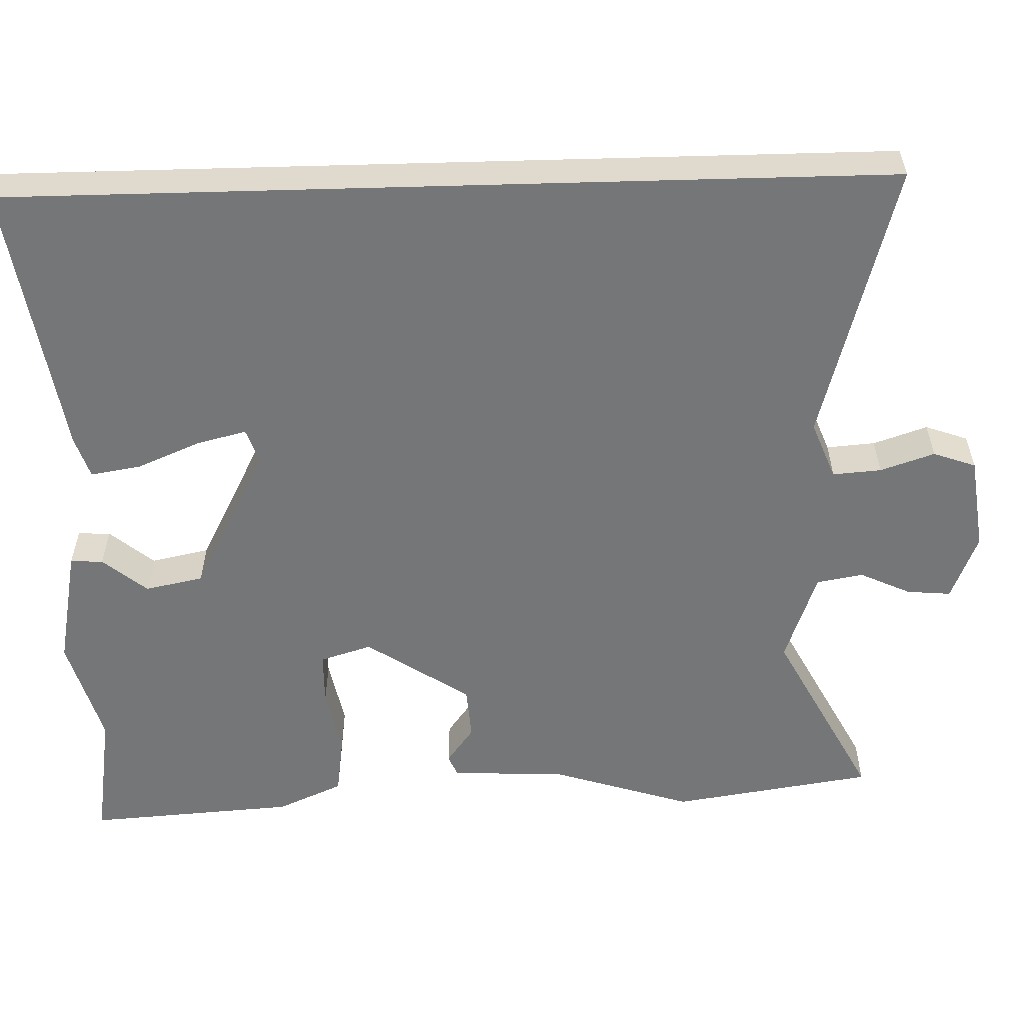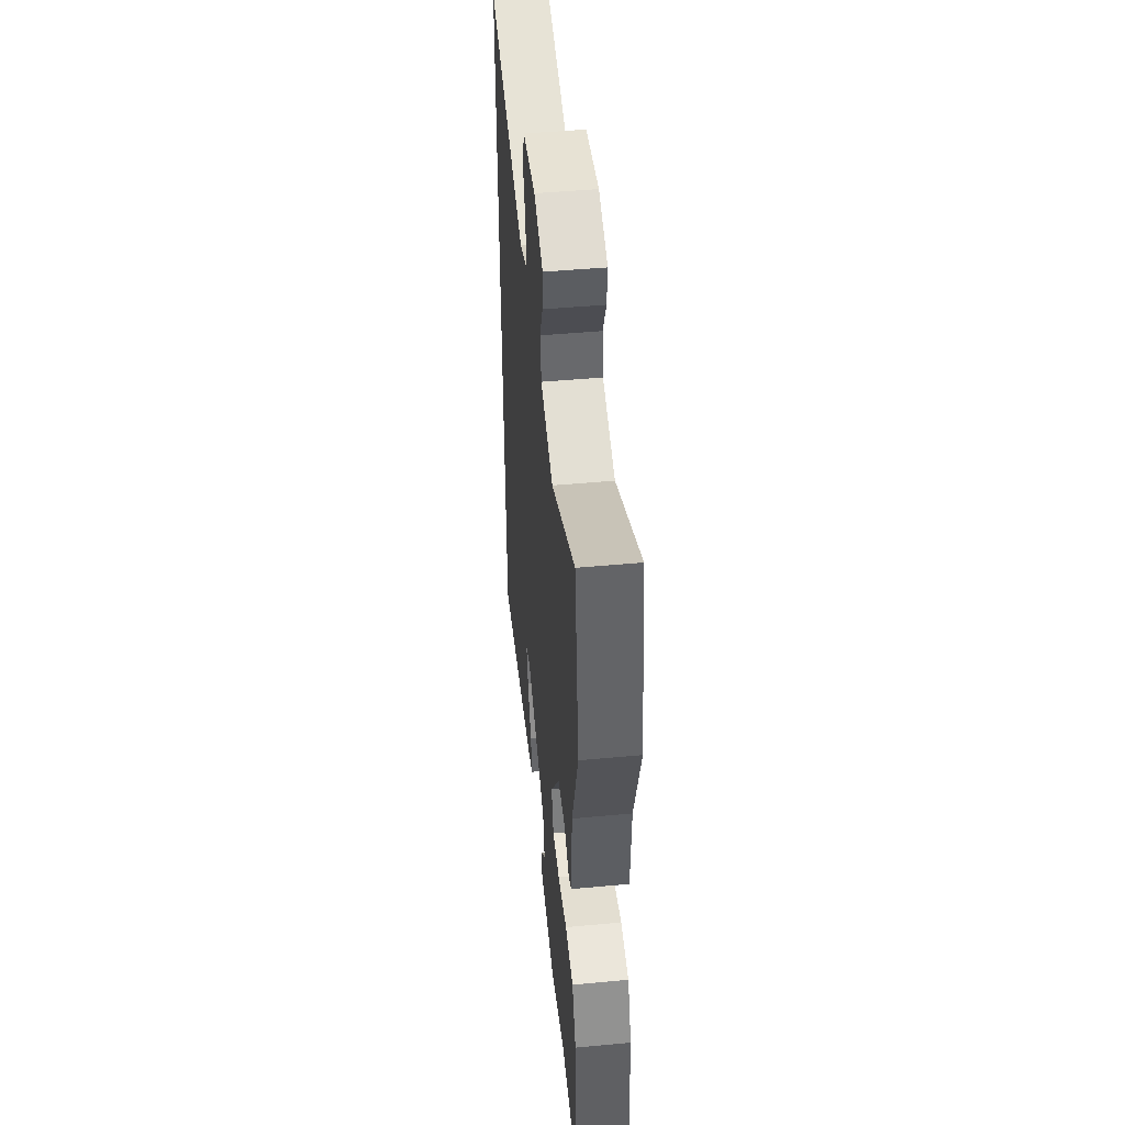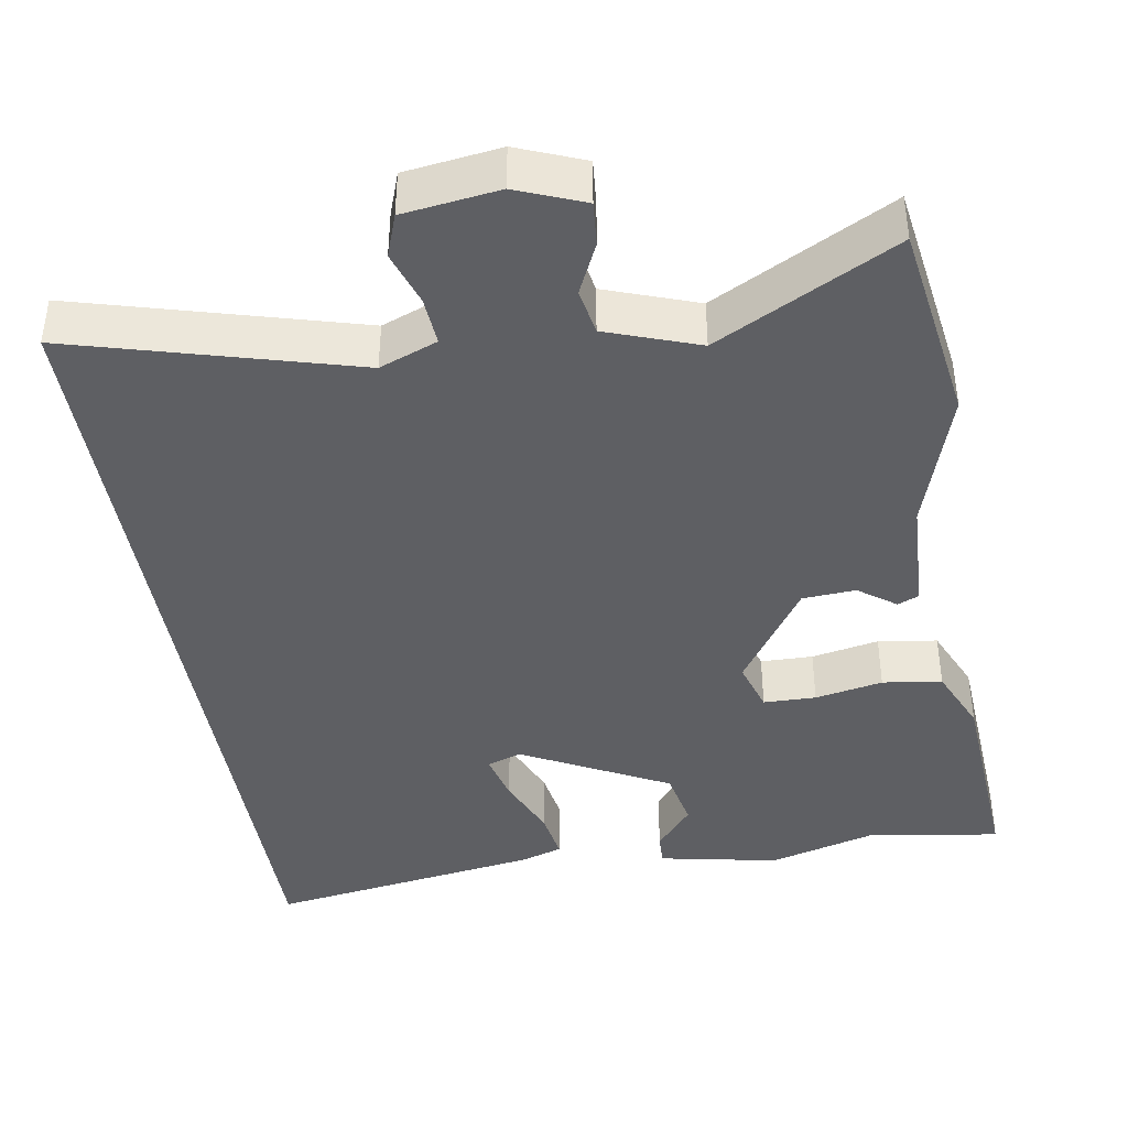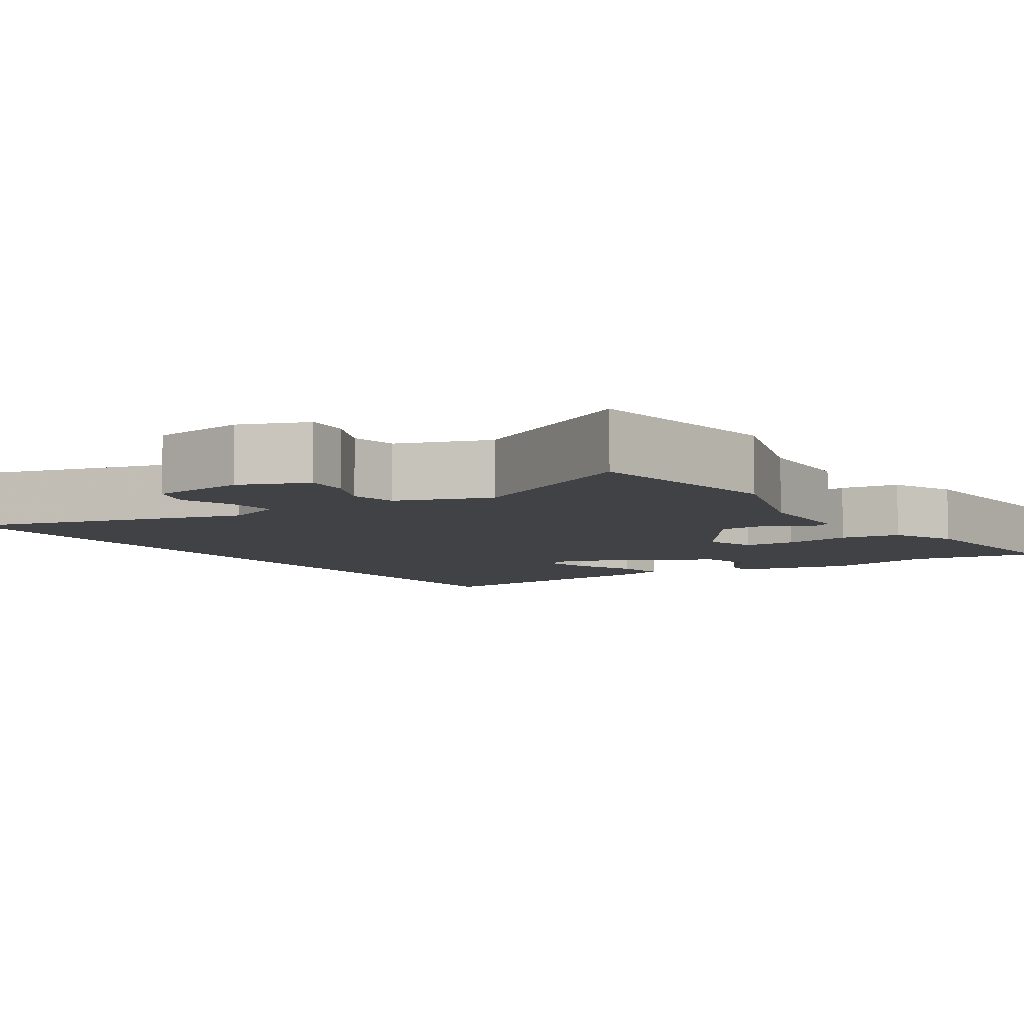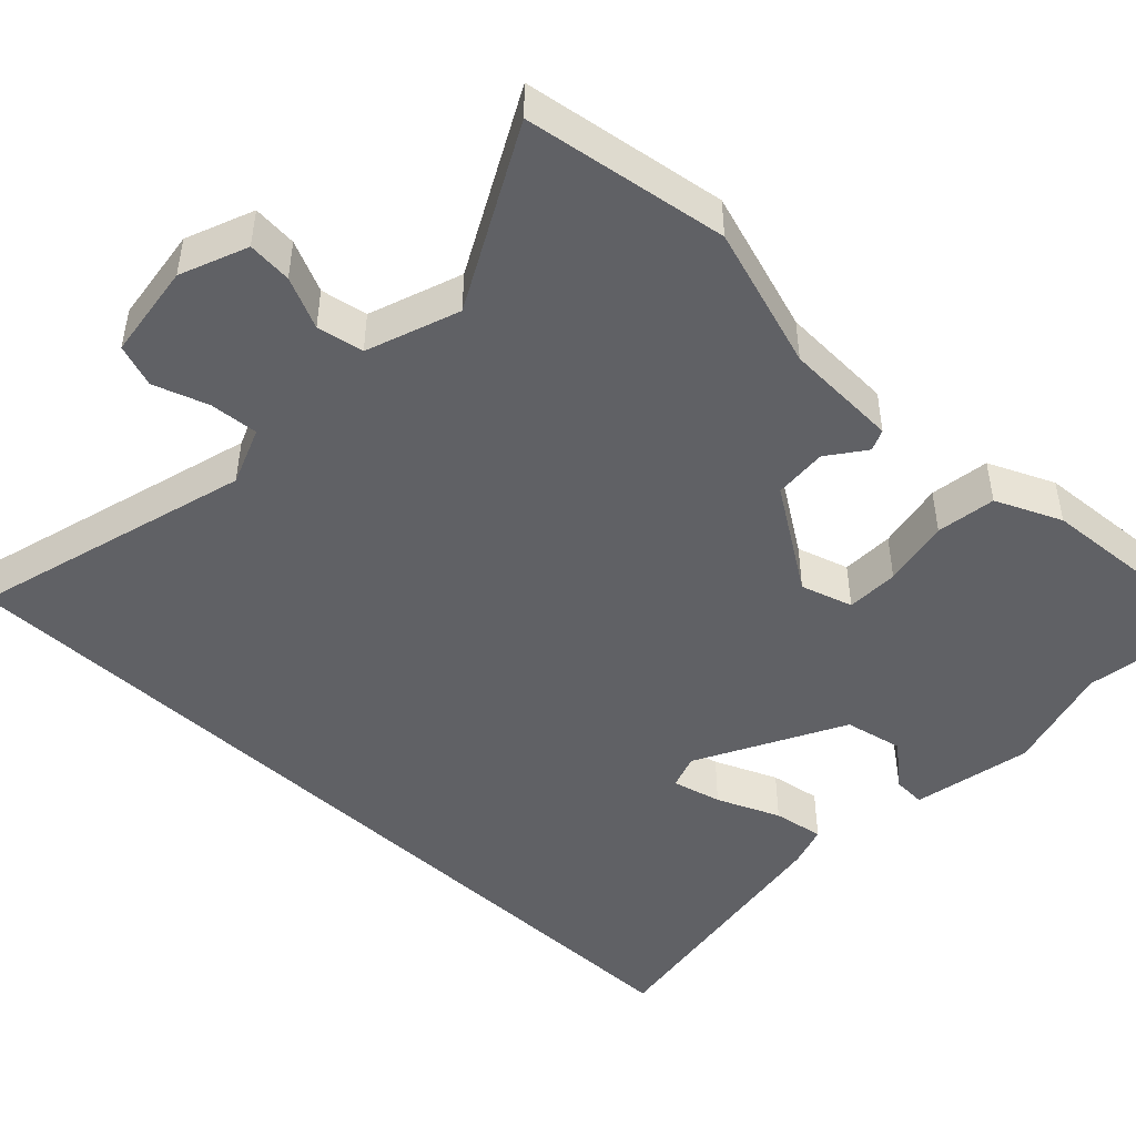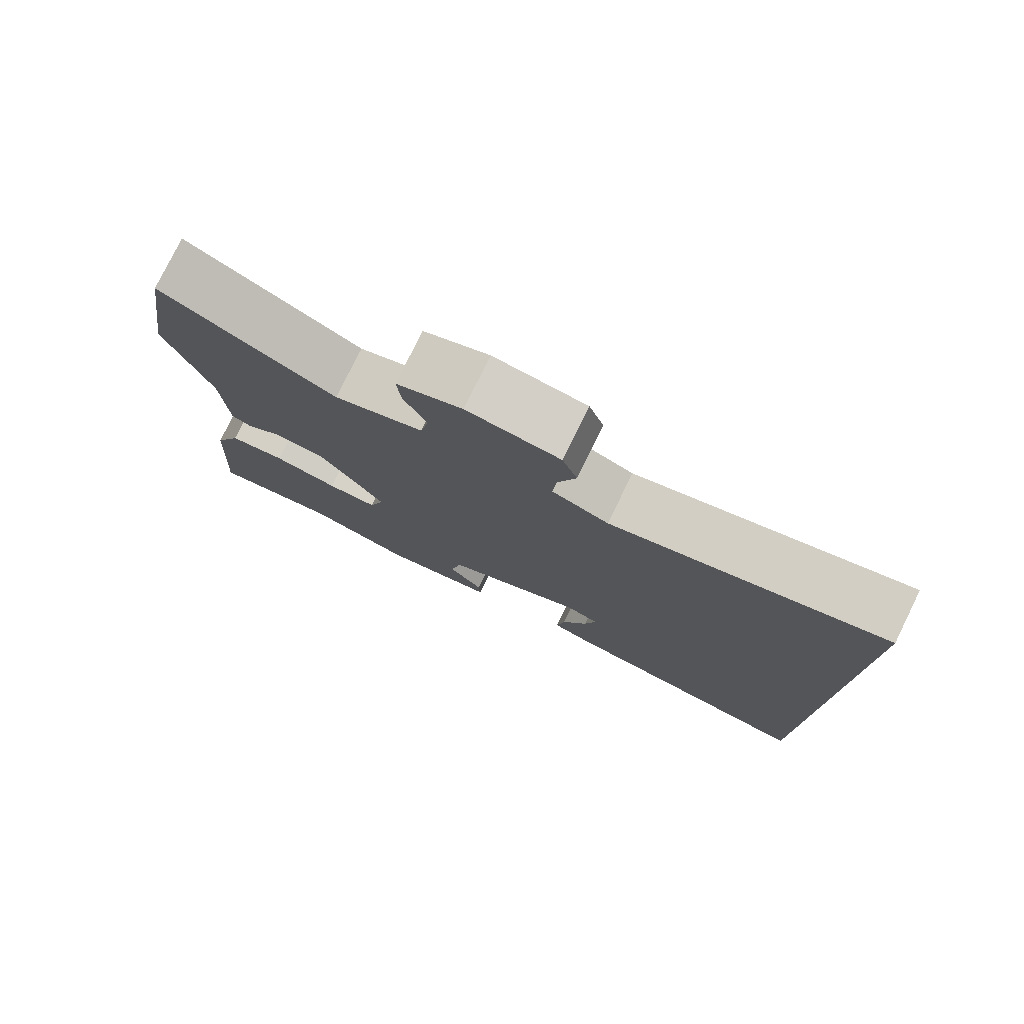
<metadata>
{"format":"obj","ext":"obj","renderer":"f3d","projection":"perspective","resolution":1024,"background":"white","views":[{"elev":-56.7,"azim":-88.4,"up":"+Y"},{"elev":48.0,"azim":84.1,"up":"+Z"},{"elev":-41.2,"azim":9.3,"up":"+Y"},{"elev":-6.7,"azim":33.4,"up":"+Y"},{"elev":-47.1,"azim":46.3,"up":"+Y"},{"elev":78.6,"azim":-153.8,"up":"+Z"}]}
</metadata>
<code>
v 0.532 0.07 -0.505
v 0.359 0.07 -0.478
v 0.216 0.07 -0.519
v 0.058 0.07 -0.488
v 0.06 0.07 -0.445
v 0.108 0.07 -0.387
v 0.092 0.07 -0.31
v -0.101 0.07 -0.21
v -0.146 0.07 -0.226
v -0.13 0.07 -0.291
v -0.095 0.07 -0.374
v -0.084 0.07 -0.441
v -0.139 0.07 -0.459
v -0.5 0.07 -0.516
v -0.5 0.07 0.639
v -0.132 0.07 0.538
v -0.056 0.07 0.568
v -0.061 0.07 0.632
v -0.085 0.07 0.703
v -0.065 0.07 0.759
v 0.06 0.07 0.776
v 0.148 0.07 0.741
v 0.143 0.07 0.683
v 0.112 0.07 0.616
v 0.123 0.07 0.555
v 0.244 0.07 0.512
v 0.479 0.07 0.636
v 0.52 0.07 0.371
v 0.461 0.07 0.185
v 0.455 0.07 0.035
v 0.427 0.07 0.023
v 0.378 0.07 0.059
v 0.308 0.07 0.054
v 0.218 0.07 -0.082
v 0.239 0.07 -0.15
v 0.308 0.07 -0.151
v 0.397 0.07 -0.133
v 0.475 0.07 -0.144
v 0.513 0.07 -0.23
v 0.532 0 -0.505
v 0.359 0 -0.478
v 0.216 0 -0.519
v 0.058 0 -0.488
v 0.06 0 -0.445
v 0.108 0 -0.387
v 0.092 0 -0.31
v -0.101 0 -0.21
v -0.146 0 -0.226
v -0.13 0 -0.291
v -0.095 0 -0.374
v -0.084 0 -0.441
v -0.139 0 -0.459
v -0.5 0 -0.516
v -0.5 0 0.639
v -0.132 0 0.538
v -0.056 0 0.568
v -0.061 0 0.632
v -0.085 0 0.703
v -0.065 0 0.759
v 0.06 0 0.776
v 0.148 0 0.741
v 0.143 0 0.683
v 0.112 0 0.616
v 0.123 0 0.555
v 0.244 0 0.512
v 0.479 0 0.636
v 0.52 0 0.371
v 0.461 0 0.185
v 0.455 0 0.035
v 0.427 0 0.023
v 0.378 0 0.059
v 0.308 0 0.054
v 0.218 0 -0.082
v 0.239 0 -0.15
v 0.308 0 -0.151
v 0.397 0 -0.133
v 0.475 0 -0.144
v 0.513 0 -0.23
f 36 37 38 39
f 35 36 39 1
f 29 30 31 32
f 29 32 33
f 26 27 28 29
f 25 26 29 33
f 21 22 23 24
f 21 24 25
f 18 19 20 21
f 17 18 21 25
f 16 17 25 33
f 10 11 12 13
f 9 10 13 14
f 3 4 5 6
f 2 3 6 7
f 35 1 2 7
f 34 35 7 8
f 33 34 8 9
f 16 33 9
f 9 14 15 16
f 78 77 76 75
f 40 78 75 74
f 71 70 69 68
f 72 71 68
f 68 67 66 65
f 72 68 65 64
f 63 62 61 60
f 64 63 60
f 60 59 58 57
f 64 60 57 56
f 72 64 56 55
f 52 51 50 49
f 53 52 49 48
f 45 44 43 42
f 46 45 42 41
f 46 41 40 74
f 47 46 74 73
f 48 47 73 72
f 48 72 55
f 55 54 53 48
f 1 40 41 2
f 2 41 42 3
f 3 42 43 4
f 4 43 44 5
f 5 44 45 6
f 6 45 46 7
f 7 46 47 8
f 8 47 48 9
f 9 48 49 10
f 10 49 50 11
f 11 50 51 12
f 12 51 52 13
f 13 52 53 14
f 14 53 54 15
f 15 54 55 16
f 16 55 56 17
f 17 56 57 18
f 18 57 58 19
f 19 58 59 20
f 20 59 60 21
f 21 60 61 22
f 22 61 62 23
f 23 62 63 24
f 24 63 64 25
f 25 64 65 26
f 26 65 66 27
f 27 66 67 28
f 28 67 68 29
f 29 68 69 30
f 30 69 70 31
f 31 70 71 32
f 32 71 72 33
f 33 72 73 34
f 34 73 74 35
f 35 74 75 36
f 36 75 76 37
f 37 76 77 38
f 38 77 78 39
f 39 78 40 1

</code>
